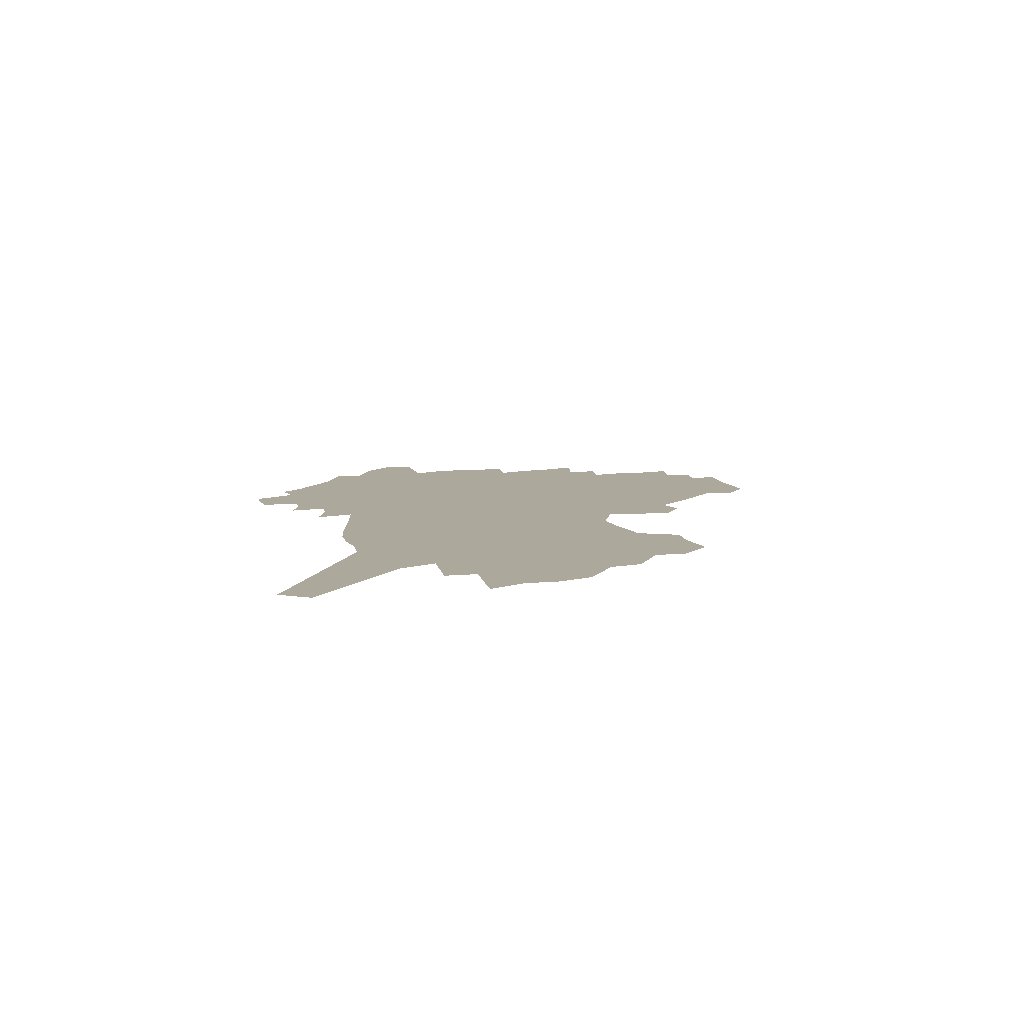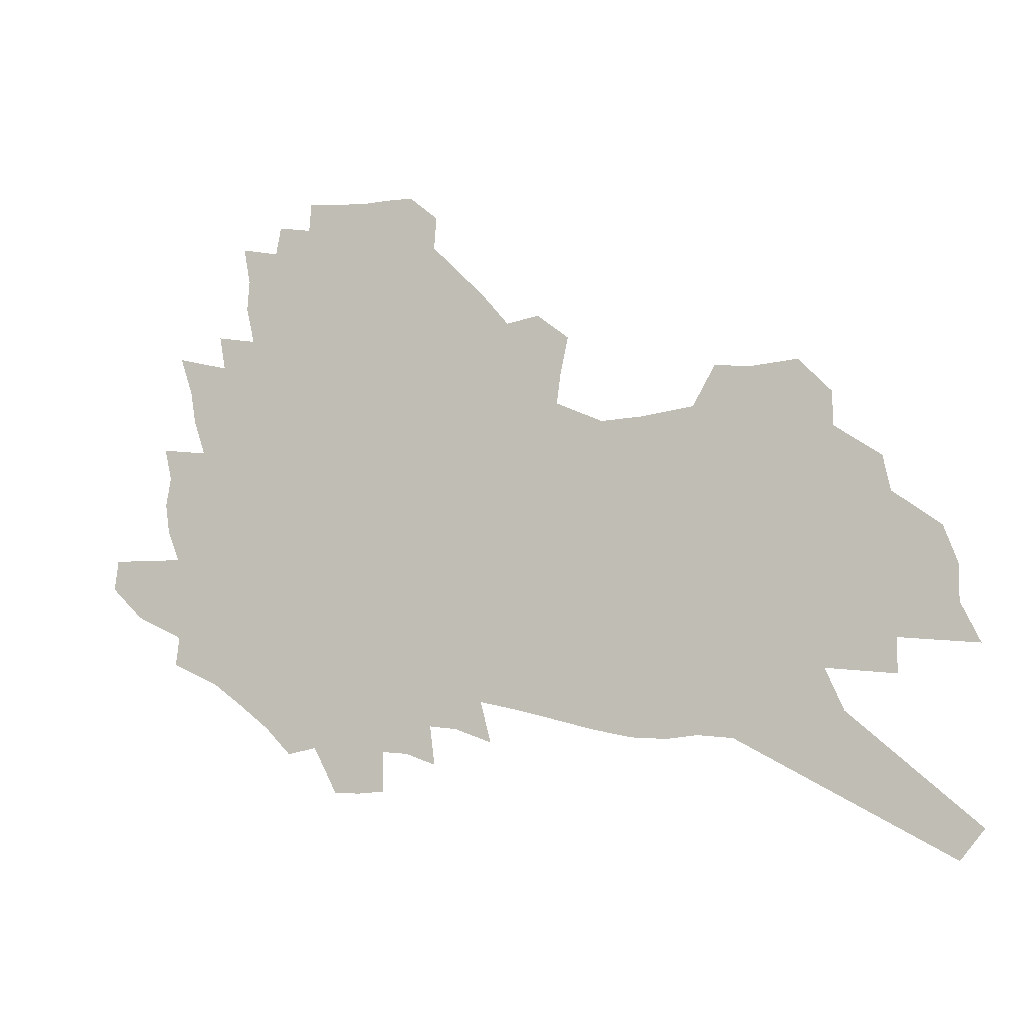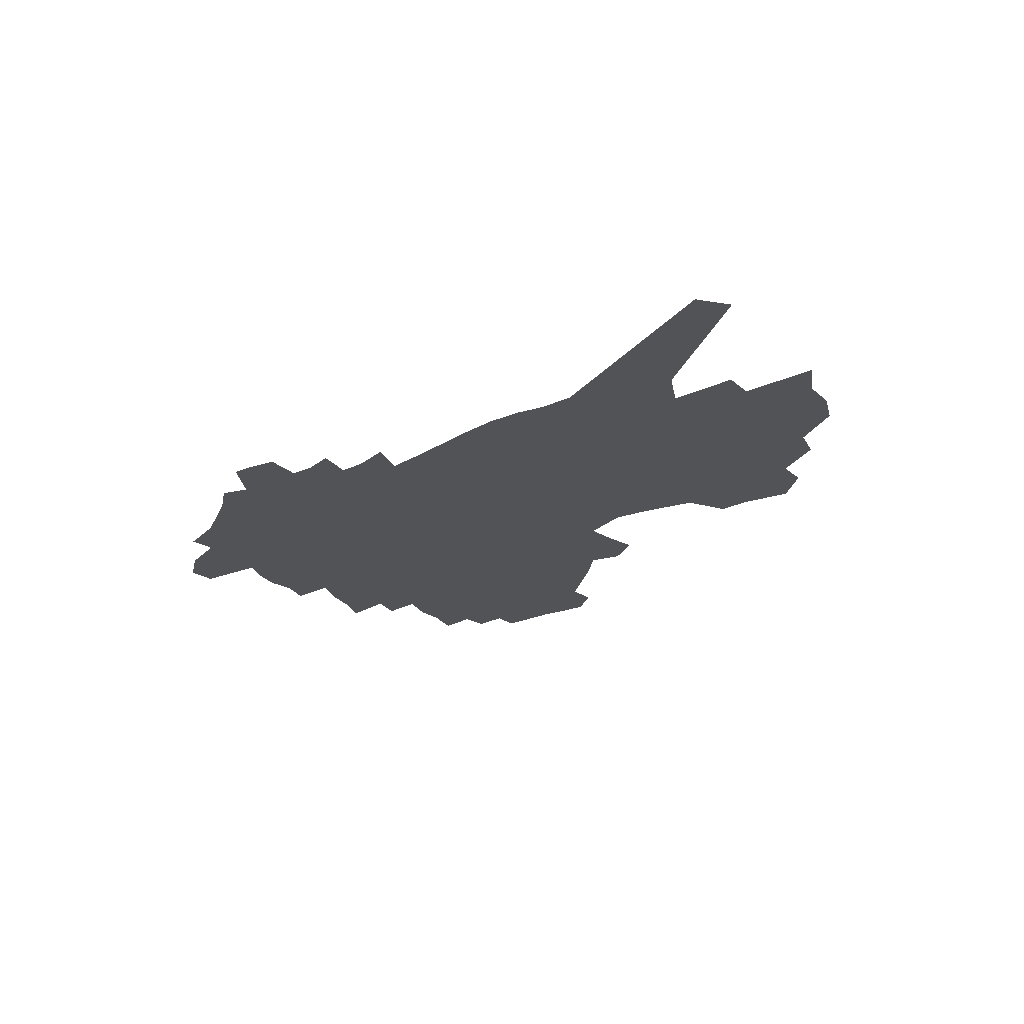
<metadata>
{"format":"obj","ext":"obj","renderer":"f3d","projection":"perspective","resolution":1024,"background":"white","views":[{"elev":8.5,"azim":74.0,"up":"+Z"},{"elev":-10.6,"azim":22.8,"up":"+Y"},{"elev":-21.8,"azim":33.5,"up":"+Z"}]}
</metadata>
<code>
v 288.4 198.9 0
v 277.4 209.7 0
v 278.6 219.6 0
v 303.5 181.5 0
v 304.6 191 0
v 303.9 200.1 0
v 304.3 209.4 0
v 303.2 218.7 0
v 299.2 228.8 0
v 297.7 238.7 0
v 299.3 248.2 0
v 296.8 258.7 0
v 319.3 174.1 0
v 321.3 183.6 0
v 321.4 192.2 0
v 321.2 200.6 0
v 317.4 209.5 0
v 316.8 218.5 0
v 316.4 227.5 0
v 316.9 236.5 0
v 314.9 246.2 0
v 312.7 256.4 0
v 308.6 268 0
v 306.8 278.9 0
v 302.5 291.5 0
v 330.2 166 0
v 332.2 175.8 0
v 334.6 185.1 0
v 334.6 193.1 0
v 332.3 201.2 0
v 330.6 209.5 0
v 329.8 218 0
v 327.8 227 0
v 328.4 235.7 0
v 327.9 244.7 0
v 325.9 254.5 0
v 323.1 265.4 0
v 321.5 276 0
v 320.2 286.7 0
v 318.2 297.9 0
v 340.2 158 0
v 341.8 168 0
v 343.4 177.4 0
v 344.3 185.9 0
v 344.3 193.7 0
v 343.2 201.4 0
v 342.1 209.4 0
v 340.7 217.7 0
v 339.9 226.2 0
v 338.6 235 0
v 339 243.5 0
v 337.2 253.2 0
v 334.8 263.9 0
v 332.1 275.3 0
v 332.2 285 0
v 331.7 295.2 0
v 328.9 307.3 0
v 329.5 317.3 0
v 327.2 329.5 0
v 348.9 149 0
v 350.1 159.4 0
v 351.3 169.1 0
v 352 177.9 0
v 352.8 186.4 0
v 352.9 194.1 0
v 352.4 201.7 0
v 351.5 209.5 0
v 351 217.4 0
v 350.5 225.5 0
v 349.7 234 0
v 348.3 243.2 0
v 346.6 253 0
v 345.2 263 0
v 343.6 273.7 0
v 341.8 284.9 0
v 342.8 294.2 0
v 342.3 304.5 0
v 341.7 315 0
v 340.1 326.5 0
v 341.8 335.9 0
v 358.8 150.8 0
v 359.4 160.6 0
v 359.9 169.9 0
v 360.5 178.6 0
v 360.8 186.6 0
v 360.9 194.4 0
v 360.7 201.9 0
v 360.4 209.4 0
v 359.6 217.3 0
v 359.2 225.3 0
v 358.9 233.4 0
v 357.3 242.8 0
v 357.3 251.3 0
v 355.2 262.2 0
v 353.5 273.3 0
v 353.1 283.3 0
v 353 293.3 0
v 352.5 303.7 0
v 352.5 313.7 0
v 352.6 323.9 0
v 353.2 333.6 0
v 353.9 343 0
v 366.8 135.5 0
v 367.2 150 0
v 367.6 160.8 0
v 368.2 170.9 0
v 368.4 179.2 0
v 368.5 186.9 0
v 368.5 194.5 0
v 368.4 202 0
v 368.4 209.5 0
v 368 217.1 0
v 367.8 224.9 0
v 367.2 233.2 0
v 367 241.5 0
v 365.9 251.1 0
v 364.2 262.3 0
v 363.5 272.3 0
v 363 282.7 0
v 362.9 292.5 0
v 362.7 302.8 0
v 362.6 312.9 0
v 363.4 322.3 0
v 363 332.8 0
v 364.2 341.8 0
v 375.6 135.1 0
v 375.6 150.5 0
v 375.6 160.9 0
v 375.9 171.1 0
v 375.9 179 0
v 375.9 186.7 0
v 375.9 194.4 0
v 375.9 201.9 0
v 375.8 209.5 0
v 375.8 217.2 0
v 375.5 225 0
v 375.3 233.1 0
v 375.1 241.3 0
v 374.9 249.8 0
v 373.1 262.1 0
v 372.4 273.1 0
v 372.4 282.4 0
v 372.2 292.7 0
v 372.5 302.1 0
v 372.6 312.1 0
v 373.2 321.5 0
v 373.5 331.4 0
v 374.1 340.7 0
v 384.6 135.6 0
v 384.3 148.7 0
v 383.7 160.7 0
v 383.3 171.2 0
v 383.4 178.8 0
v 383.4 186.5 0
v 383.4 194.2 0
v 383.4 201.8 0
v 383.4 209.5 0
v 383.4 217.2 0
v 383.3 225.1 0
v 383.1 232.9 0
v 383.4 240.7 0
v 382.9 249.7 0
v 382.3 260.2 0
v 381.3 272.7 0
v 381.5 282.6 0
v 381.6 292.4 0
v 382.1 301.6 0
v 382.4 311.4 0
v 382.7 321.2 0
v 383.1 331.1 0
v 383.4 340.8 0
v 393.1 147.8 0
v 391.9 159.9 0
v 391.8 169 0
v 391.2 178.2 0
v 391 186.4 0
v 391.1 194 0
v 391 201.8 0
v 390.9 209.4 0
v 391.1 217.3 0
v 391 225.2 0
v 391.1 232.8 0
v 391.1 240.8 0
v 390.9 250 0
v 390.7 260.3 0
v 390.5 271.2 0
v 390.4 282.7 0
v 390.9 292.2 0
v 391.5 301.7 0
v 391.9 311.3 0
v 392.4 321.4 0
v 392.7 330.9 0
v 392.9 340.4 0
v 403.3 143.9 0
v 401.6 156.6 0
v 400.4 167.7 0
v 399.7 176.9 0
v 399.3 185.4 0
v 398.8 194 0
v 398.5 201.9 0
v 398.6 209.5 0
v 398.3 217.3 0
v 398.7 225.1 0
v 398.7 232.9 0
v 398.8 240.7 0
v 399 249.4 0
v 399.3 259.1 0
v 399.6 269.8 0
v 400 280.6 0
v 400.5 291 0
v 401 301.4 0
v 401.7 312 0
v 401.9 321.2 0
v 402.8 331.9 0
v 411 155.4 0
v 409.8 165.8 0
v 409 175.2 0
v 407.6 184.9 0
v 407.5 193.1 0
v 407.5 201.1 0
v 407.3 209.1 0
v 406.8 217.2 0
v 406.7 225.1 0
v 407 233.1 0
v 406.7 241 0
v 407 249.4 0
v 407.7 259.2 0
v 408.3 268.8 0
v 409.2 280.8 0
v 410 291.2 0
v 410.7 301.6 0
v 411.2 311.8 0
v 423.5 150.6 0
v 419.9 164 0
v 418 174.4 0
v 417.2 183.5 0
v 416.5 192.2 0
v 416.3 200.5 0
v 416.2 208.7 0
v 415.9 216.9 0
v 415 225.3 0
v 415.1 233.3 0
v 415.1 241.4 0
v 415.6 250 0
v 416.5 259.5 0
v 417.3 269.4 0
v 418.3 279.6 0
v 419.5 290.9 0
v 420.6 302.1 0
v 431.6 161.2 0
v 429.9 171.5 0
v 428.8 181.1 0
v 426.9 190.8 0
v 426.6 199.4 0
v 427.1 207.8 0
v 424.5 217.3 0
v 424 225.4 0
v 423.9 233.6 0
v 424.2 241.9 0
v 424.7 250.6 0
v 425.4 259.7 0
v 426.5 269.5 0
v 428.2 280.6 0
v 429.4 291.5 0
v 444.7 157.6 0
v 442.4 168.8 0
v 440.2 179.3 0
v 439.9 188.5 0
v 438.1 198.2 0
v 437.9 207 0
v 435.6 216.5 0
v 434.2 225.4 0
v 434.1 233.9 0
v 434.1 242.5 0
v 433.9 251.1 0
v 435.2 260.5 0
v 436.9 270.8 0
v 438.1 281.2 0
v 440.4 293.1 0
v 458.7 153.7 0
v 453.6 167.6 0
v 453.4 177.1 0
v 451.1 187.5 0
v 450.6 196.7 0
v 448.7 206.5 0
v 446.9 215.9 0
v 444.5 225.4 0
v 444.4 234.1 0
v 445.6 243.3 0
v 446.5 252.6 0
v 447.2 262.2 0
v 448.6 272.6 0
v 451.3 284.4 0
v 472.2 150.6 0
v 466.1 165.6 0
v 465.5 175.5 0
v 462.7 186.5 0
v 462 196 0
v 459.2 206.4 0
v 457.5 215.9 0
v 455.9 225.3 0
v 457 234.5 0
v 458.6 244 0
v 463 254.8 0
v 484 149.8 0
v 478.3 164.4 0
v 476 175.5 0
v 474.3 185.9 0
v 472.1 196.2 0
v 470.3 206.1 0
v 468.5 215.8 0
v 466.2 225.2 0
v 467.8 234.2 0
v 470.2 243.7 0
v 476.3 255.1 0
v 494.4 150.6 0
v 491.2 162.9 0
v 488.1 174.7 0
v 486.6 185.1 0
v 484.9 195.4 0
v 484.3 205.2 0
v 482 215.2 0
v 481.3 224.8 0
v 480.3 234 0
v 482.3 243.4 0
v 494.5 256.9 0
v 502.2 270 0
v 506.1 149.3 0
v 503.3 162.3 0
v 501.9 173.2 0
v 500.3 184 0
v 497.3 194.8 0
v 497.4 204.7 0
v 499.2 214.6 0
v 497.5 224.6 0
v 500.1 234.8 0
v 503.5 245.4 0
v 508 256.6 0
v 513.5 268.3 0
v 575.8 110.4 0
v 520.4 160.6 0
v 521.6 170.8 0
v 518.4 182.2 0
v 517.5 193 0
v 519.3 203.4 0
v 519.3 213.9 0
v 519.1 224.5 0
v 522.8 235.3 0
v 520.3 245.9 0
v 523.3 256.8 0
v 529.9 269.2 0
v 583.7 119.9 0
v 541.9 156.6 0
v 536 170 0
v 537.6 180.5 0
v 535.6 191.7 0
v 535.1 202.6 0
v 535.8 213.4 0
v 537.5 224.4 0
v 539 235.5 0
v 540.7 246.7 0
v 540.8 257.6 0
v 558.8 167.3 0
v 559 178.5 0
v 553.8 190.6 0
v 548.8 202.3 0
v 554.4 213 0
v 558.6 224.3 0
v 556.2 235.8 0
v 584.7 175.5 0
v 578.6 188.5 0
v 578.6 200.3 0
v 574.3 212.4 0
f 5 6 1
f 1 6 2
f 6 7 2
f 2 7 3
f 7 8 3
f 13 14 4
f 4 14 5
f 14 15 5
f 5 15 6
f 15 16 6
f 6 16 7
f 16 17 7
f 7 17 8
f 17 18 8
f 8 18 9
f 18 19 9
f 9 19 10
f 19 20 10
f 10 20 11
f 20 21 11
f 11 21 12
f 21 22 12
f 26 27 13
f 13 27 14
f 27 28 14
f 14 28 15
f 28 29 15
f 15 29 16
f 29 30 16
f 16 30 17
f 30 31 17
f 17 31 18
f 31 32 18
f 18 32 19
f 32 33 19
f 19 33 20
f 33 34 20
f 20 34 21
f 34 35 21
f 21 35 22
f 35 36 22
f 22 36 23
f 36 37 23
f 23 37 24
f 37 38 24
f 24 38 25
f 38 39 25
f 41 42 26
f 26 42 27
f 42 43 27
f 27 43 28
f 43 44 28
f 28 44 29
f 44 45 29
f 29 45 30
f 45 46 30
f 30 46 31
f 46 47 31
f 31 47 32
f 47 48 32
f 32 48 33
f 48 49 33
f 33 49 34
f 49 50 34
f 34 50 35
f 50 51 35
f 35 51 36
f 51 52 36
f 36 52 37
f 52 53 37
f 37 53 38
f 53 54 38
f 38 54 39
f 54 55 39
f 39 55 40
f 55 56 40
f 60 61 41
f 41 61 42
f 61 62 42
f 42 62 43
f 62 63 43
f 43 63 44
f 63 64 44
f 44 64 45
f 64 65 45
f 45 65 46
f 65 66 46
f 46 66 47
f 66 67 47
f 47 67 48
f 67 68 48
f 48 68 49
f 68 69 49
f 49 69 50
f 69 70 50
f 50 70 51
f 70 71 51
f 51 71 52
f 71 72 52
f 52 72 53
f 72 73 53
f 53 73 54
f 73 74 54
f 54 74 55
f 74 75 55
f 55 75 56
f 75 76 56
f 56 76 57
f 76 77 57
f 57 77 58
f 77 78 58
f 58 78 59
f 78 79 59
f 60 81 61
f 81 82 61
f 61 82 62
f 82 83 62
f 62 83 63
f 83 84 63
f 63 84 64
f 84 85 64
f 64 85 65
f 85 86 65
f 65 86 66
f 86 87 66
f 66 87 67
f 87 88 67
f 67 88 68
f 88 89 68
f 68 89 69
f 89 90 69
f 69 90 70
f 90 91 70
f 70 91 71
f 91 92 71
f 71 92 72
f 92 93 72
f 72 93 73
f 93 94 73
f 73 94 74
f 94 95 74
f 74 95 75
f 95 96 75
f 75 96 76
f 96 97 76
f 76 97 77
f 97 98 77
f 77 98 78
f 98 99 78
f 78 99 79
f 99 100 79
f 79 100 80
f 100 101 80
f 103 104 81
f 81 104 82
f 104 105 82
f 82 105 83
f 105 106 83
f 83 106 84
f 106 107 84
f 84 107 85
f 107 108 85
f 85 108 86
f 108 109 86
f 86 109 87
f 109 110 87
f 87 110 88
f 110 111 88
f 88 111 89
f 111 112 89
f 89 112 90
f 112 113 90
f 90 113 91
f 113 114 91
f 91 114 92
f 114 115 92
f 92 115 93
f 115 116 93
f 93 116 94
f 116 117 94
f 94 117 95
f 117 118 95
f 95 118 96
f 118 119 96
f 96 119 97
f 119 120 97
f 97 120 98
f 120 121 98
f 98 121 99
f 121 122 99
f 99 122 100
f 122 123 100
f 100 123 101
f 123 124 101
f 101 124 102
f 124 125 102
f 103 126 104
f 126 127 104
f 104 127 105
f 127 128 105
f 105 128 106
f 128 129 106
f 106 129 107
f 129 130 107
f 107 130 108
f 130 131 108
f 108 131 109
f 131 132 109
f 109 132 110
f 132 133 110
f 110 133 111
f 133 134 111
f 111 134 112
f 134 135 112
f 112 135 113
f 135 136 113
f 113 136 114
f 136 137 114
f 114 137 115
f 137 138 115
f 115 138 116
f 138 139 116
f 116 139 117
f 139 140 117
f 117 140 118
f 140 141 118
f 118 141 119
f 141 142 119
f 119 142 120
f 142 143 120
f 120 143 121
f 143 144 121
f 121 144 122
f 144 145 122
f 122 145 123
f 145 146 123
f 123 146 124
f 146 147 124
f 124 147 125
f 147 148 125
f 126 149 127
f 149 150 127
f 127 150 128
f 150 151 128
f 128 151 129
f 151 152 129
f 129 152 130
f 152 153 130
f 130 153 131
f 153 154 131
f 131 154 132
f 154 155 132
f 132 155 133
f 155 156 133
f 133 156 134
f 156 157 134
f 134 157 135
f 157 158 135
f 135 158 136
f 158 159 136
f 136 159 137
f 159 160 137
f 137 160 138
f 160 161 138
f 138 161 139
f 161 162 139
f 139 162 140
f 162 163 140
f 140 163 141
f 163 164 141
f 141 164 142
f 164 165 142
f 142 165 143
f 165 166 143
f 143 166 144
f 166 167 144
f 144 167 145
f 167 168 145
f 145 168 146
f 168 169 146
f 146 169 147
f 169 170 147
f 147 170 148
f 170 171 148
f 150 172 151
f 172 173 151
f 151 173 152
f 173 174 152
f 152 174 153
f 174 175 153
f 153 175 154
f 175 176 154
f 154 176 155
f 176 177 155
f 155 177 156
f 177 178 156
f 156 178 157
f 178 179 157
f 157 179 158
f 179 180 158
f 158 180 159
f 180 181 159
f 159 181 160
f 181 182 160
f 160 182 161
f 182 183 161
f 161 183 162
f 183 184 162
f 162 184 163
f 184 185 163
f 163 185 164
f 185 186 164
f 164 186 165
f 186 187 165
f 165 187 166
f 187 188 166
f 166 188 167
f 188 189 167
f 167 189 168
f 189 190 168
f 168 190 169
f 190 191 169
f 169 191 170
f 191 192 170
f 170 192 171
f 192 193 171
f 172 194 173
f 194 195 173
f 173 195 174
f 195 196 174
f 174 196 175
f 196 197 175
f 175 197 176
f 197 198 176
f 176 198 177
f 198 199 177
f 177 199 178
f 199 200 178
f 178 200 179
f 200 201 179
f 179 201 180
f 201 202 180
f 180 202 181
f 202 203 181
f 181 203 182
f 203 204 182
f 182 204 183
f 204 205 183
f 183 205 184
f 205 206 184
f 184 206 185
f 206 207 185
f 185 207 186
f 207 208 186
f 186 208 187
f 208 209 187
f 187 209 188
f 209 210 188
f 188 210 189
f 210 211 189
f 189 211 190
f 211 212 190
f 190 212 191
f 212 213 191
f 191 213 192
f 213 214 192
f 192 214 193
f 195 215 196
f 215 216 196
f 196 216 197
f 216 217 197
f 197 217 198
f 217 218 198
f 198 218 199
f 218 219 199
f 199 219 200
f 219 220 200
f 200 220 201
f 220 221 201
f 201 221 202
f 221 222 202
f 202 222 203
f 222 223 203
f 203 223 204
f 223 224 204
f 204 224 205
f 224 225 205
f 205 225 206
f 225 226 206
f 206 226 207
f 226 227 207
f 207 227 208
f 227 228 208
f 208 228 209
f 228 229 209
f 209 229 210
f 229 230 210
f 210 230 211
f 230 231 211
f 211 231 212
f 231 232 212
f 212 232 213
f 215 233 216
f 233 234 216
f 216 234 217
f 234 235 217
f 217 235 218
f 235 236 218
f 218 236 219
f 236 237 219
f 219 237 220
f 237 238 220
f 220 238 221
f 238 239 221
f 221 239 222
f 239 240 222
f 222 240 223
f 240 241 223
f 223 241 224
f 241 242 224
f 224 242 225
f 242 243 225
f 225 243 226
f 243 244 226
f 226 244 227
f 244 245 227
f 227 245 228
f 245 246 228
f 228 246 229
f 246 247 229
f 229 247 230
f 247 248 230
f 230 248 231
f 248 249 231
f 231 249 232
f 234 250 235
f 250 251 235
f 235 251 236
f 251 252 236
f 236 252 237
f 252 253 237
f 237 253 238
f 253 254 238
f 238 254 239
f 254 255 239
f 239 255 240
f 255 256 240
f 240 256 241
f 256 257 241
f 241 257 242
f 257 258 242
f 242 258 243
f 258 259 243
f 243 259 244
f 259 260 244
f 244 260 245
f 260 261 245
f 245 261 246
f 261 262 246
f 246 262 247
f 262 263 247
f 247 263 248
f 263 264 248
f 248 264 249
f 250 265 251
f 265 266 251
f 251 266 252
f 266 267 252
f 252 267 253
f 267 268 253
f 253 268 254
f 268 269 254
f 254 269 255
f 269 270 255
f 255 270 256
f 270 271 256
f 256 271 257
f 271 272 257
f 257 272 258
f 272 273 258
f 258 273 259
f 273 274 259
f 259 274 260
f 274 275 260
f 260 275 261
f 275 276 261
f 261 276 262
f 276 277 262
f 262 277 263
f 277 278 263
f 263 278 264
f 278 279 264
f 265 280 266
f 280 281 266
f 266 281 267
f 281 282 267
f 267 282 268
f 282 283 268
f 268 283 269
f 283 284 269
f 269 284 270
f 284 285 270
f 270 285 271
f 285 286 271
f 271 286 272
f 286 287 272
f 272 287 273
f 287 288 273
f 273 288 274
f 288 289 274
f 274 289 275
f 289 290 275
f 275 290 276
f 290 291 276
f 276 291 277
f 291 292 277
f 277 292 278
f 292 293 278
f 278 293 279
f 280 294 281
f 294 295 281
f 281 295 282
f 295 296 282
f 282 296 283
f 296 297 283
f 283 297 284
f 297 298 284
f 284 298 285
f 298 299 285
f 285 299 286
f 299 300 286
f 286 300 287
f 300 301 287
f 287 301 288
f 301 302 288
f 288 302 289
f 302 303 289
f 289 303 290
f 303 304 290
f 290 304 291
f 294 305 295
f 305 306 295
f 295 306 296
f 306 307 296
f 296 307 297
f 307 308 297
f 297 308 298
f 308 309 298
f 298 309 299
f 309 310 299
f 299 310 300
f 310 311 300
f 300 311 301
f 311 312 301
f 301 312 302
f 312 313 302
f 302 313 303
f 313 314 303
f 303 314 304
f 314 315 304
f 305 316 306
f 316 317 306
f 306 317 307
f 317 318 307
f 307 318 308
f 318 319 308
f 308 319 309
f 319 320 309
f 309 320 310
f 320 321 310
f 310 321 311
f 321 322 311
f 311 322 312
f 322 323 312
f 312 323 313
f 323 324 313
f 313 324 314
f 324 325 314
f 314 325 315
f 325 326 315
f 316 328 317
f 328 329 317
f 317 329 318
f 329 330 318
f 318 330 319
f 330 331 319
f 319 331 320
f 331 332 320
f 320 332 321
f 332 333 321
f 321 333 322
f 333 334 322
f 322 334 323
f 334 335 323
f 323 335 324
f 335 336 324
f 324 336 325
f 336 337 325
f 325 337 326
f 337 338 326
f 326 338 327
f 338 339 327
f 328 340 329
f 340 341 329
f 329 341 330
f 341 342 330
f 330 342 331
f 342 343 331
f 331 343 332
f 343 344 332
f 332 344 333
f 344 345 333
f 333 345 334
f 345 346 334
f 334 346 335
f 346 347 335
f 335 347 336
f 347 348 336
f 336 348 337
f 348 349 337
f 337 349 338
f 349 350 338
f 338 350 339
f 350 351 339
f 340 352 341
f 352 353 341
f 341 353 342
f 353 354 342
f 342 354 343
f 354 355 343
f 343 355 344
f 355 356 344
f 344 356 345
f 356 357 345
f 345 357 346
f 357 358 346
f 346 358 347
f 358 359 347
f 347 359 348
f 359 360 348
f 348 360 349
f 360 361 349
f 349 361 350
f 361 362 350
f 350 362 351
f 354 363 355
f 363 364 355
f 355 364 356
f 364 365 356
f 356 365 357
f 365 366 357
f 357 366 358
f 366 367 358
f 358 367 359
f 367 368 359
f 359 368 360
f 368 369 360
f 360 369 361
f 364 370 365
f 370 371 365
f 365 371 366
f 371 372 366
f 366 372 367
f 372 373 367
f 367 373 368

</code>
